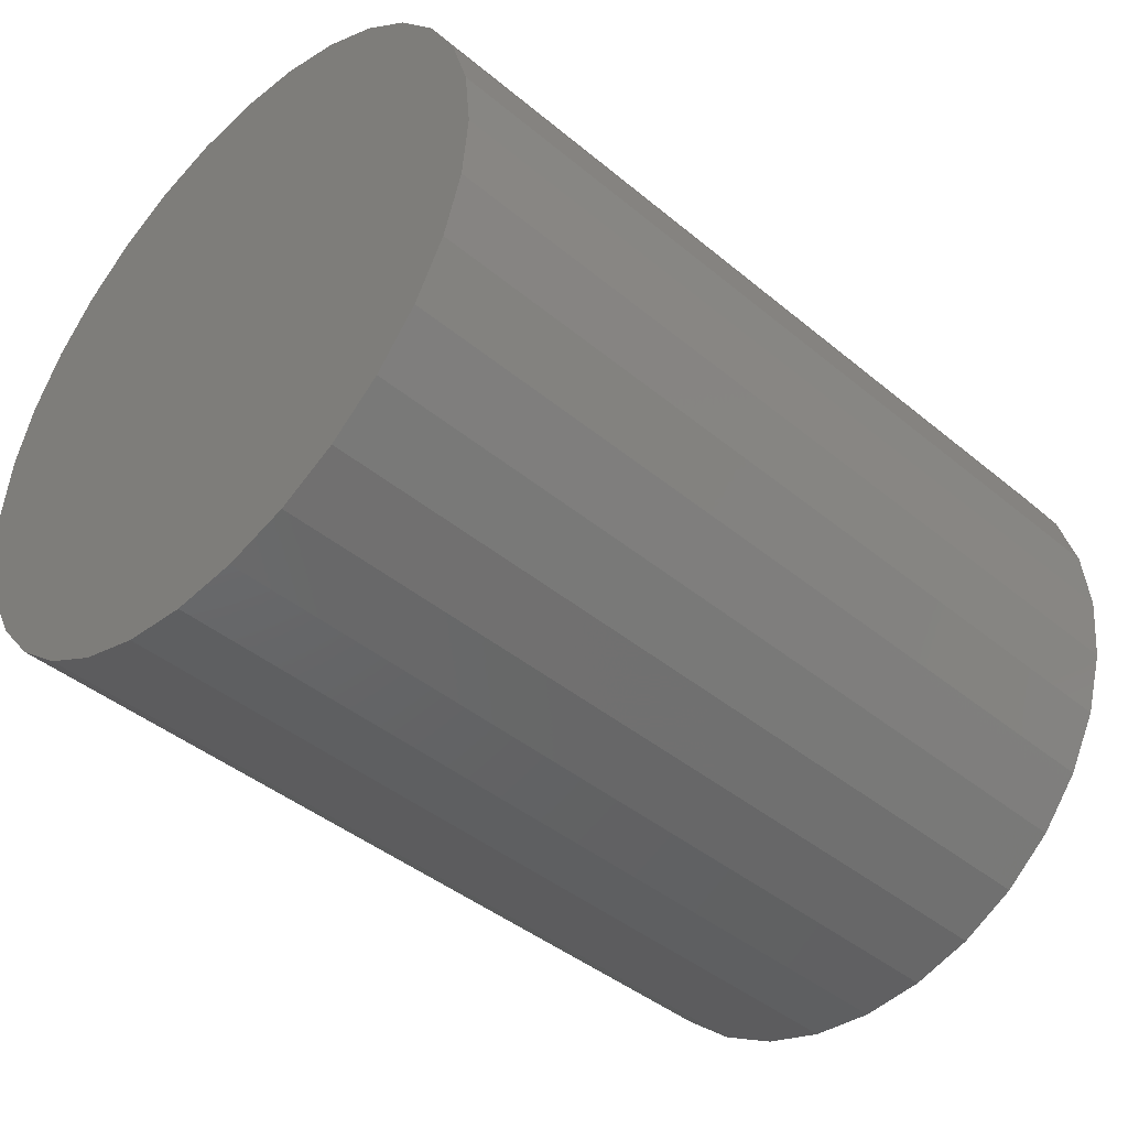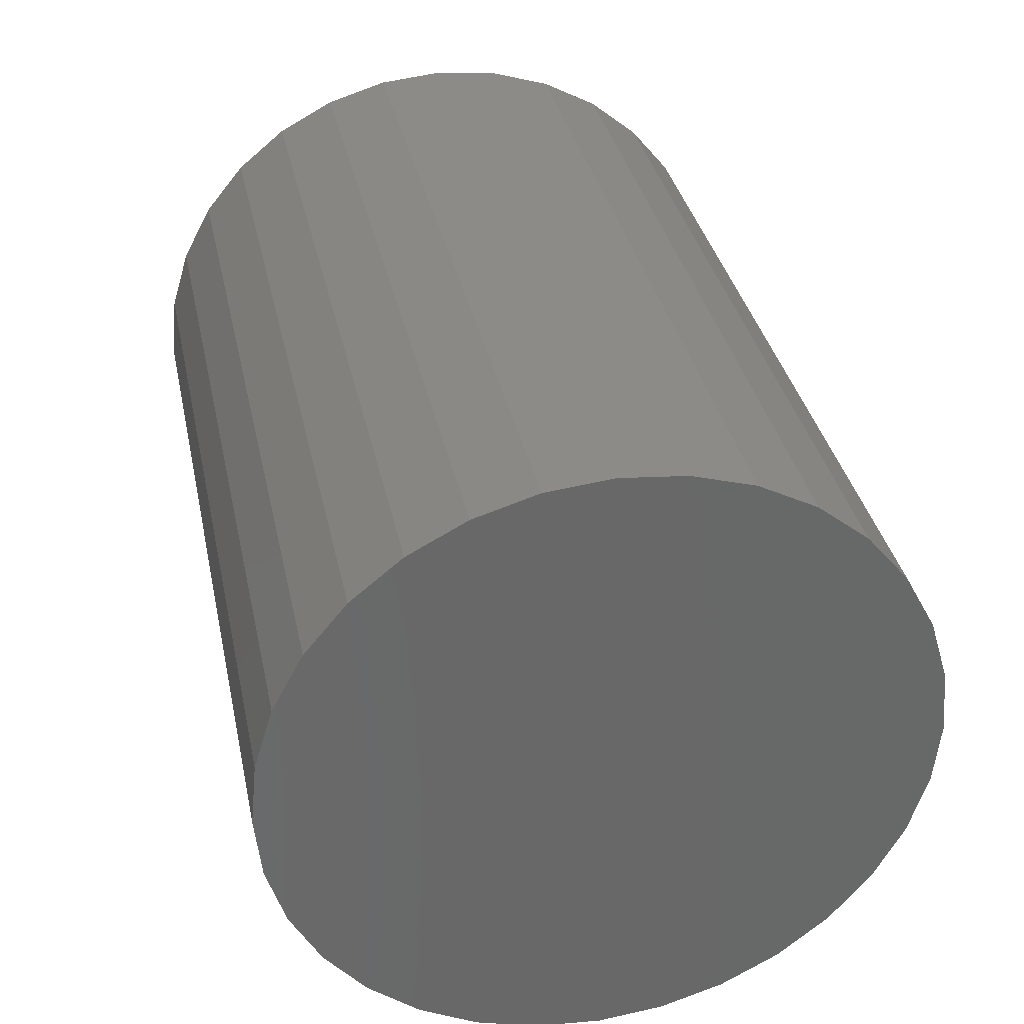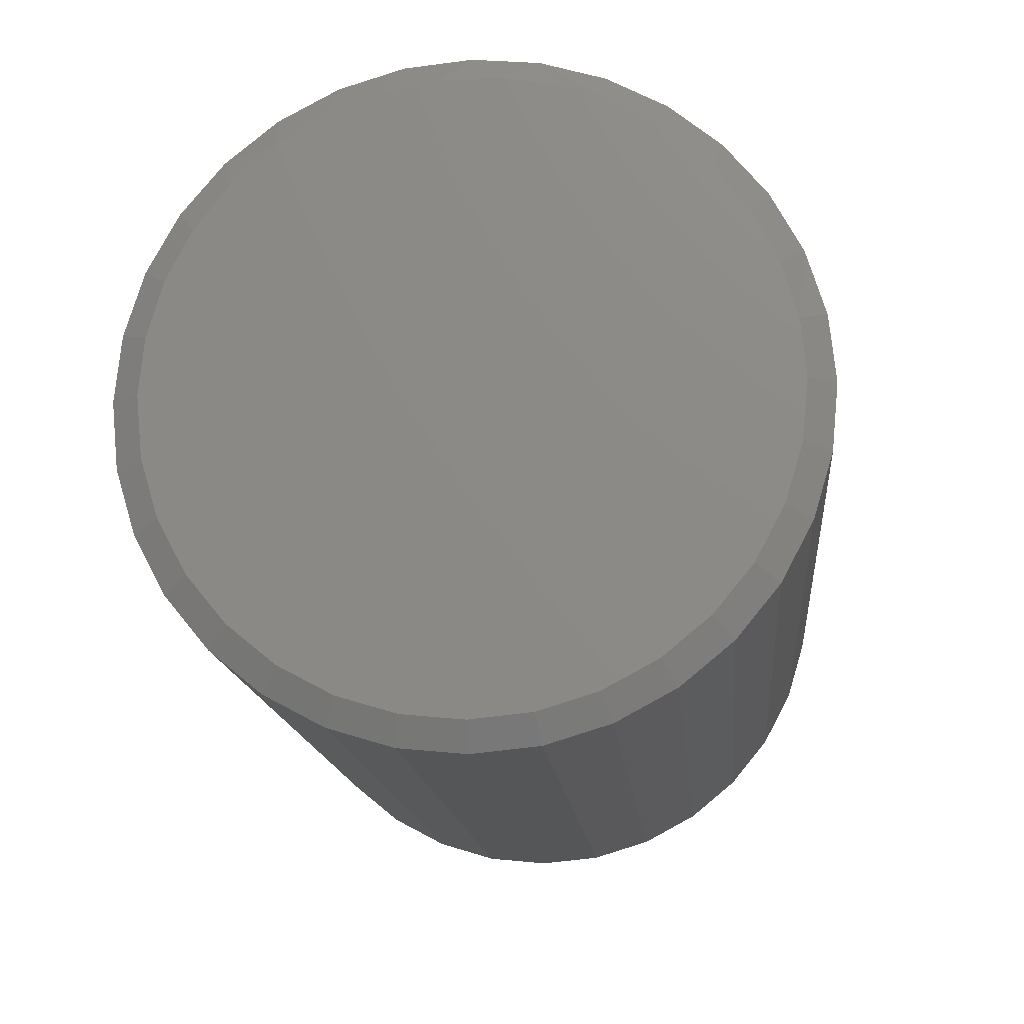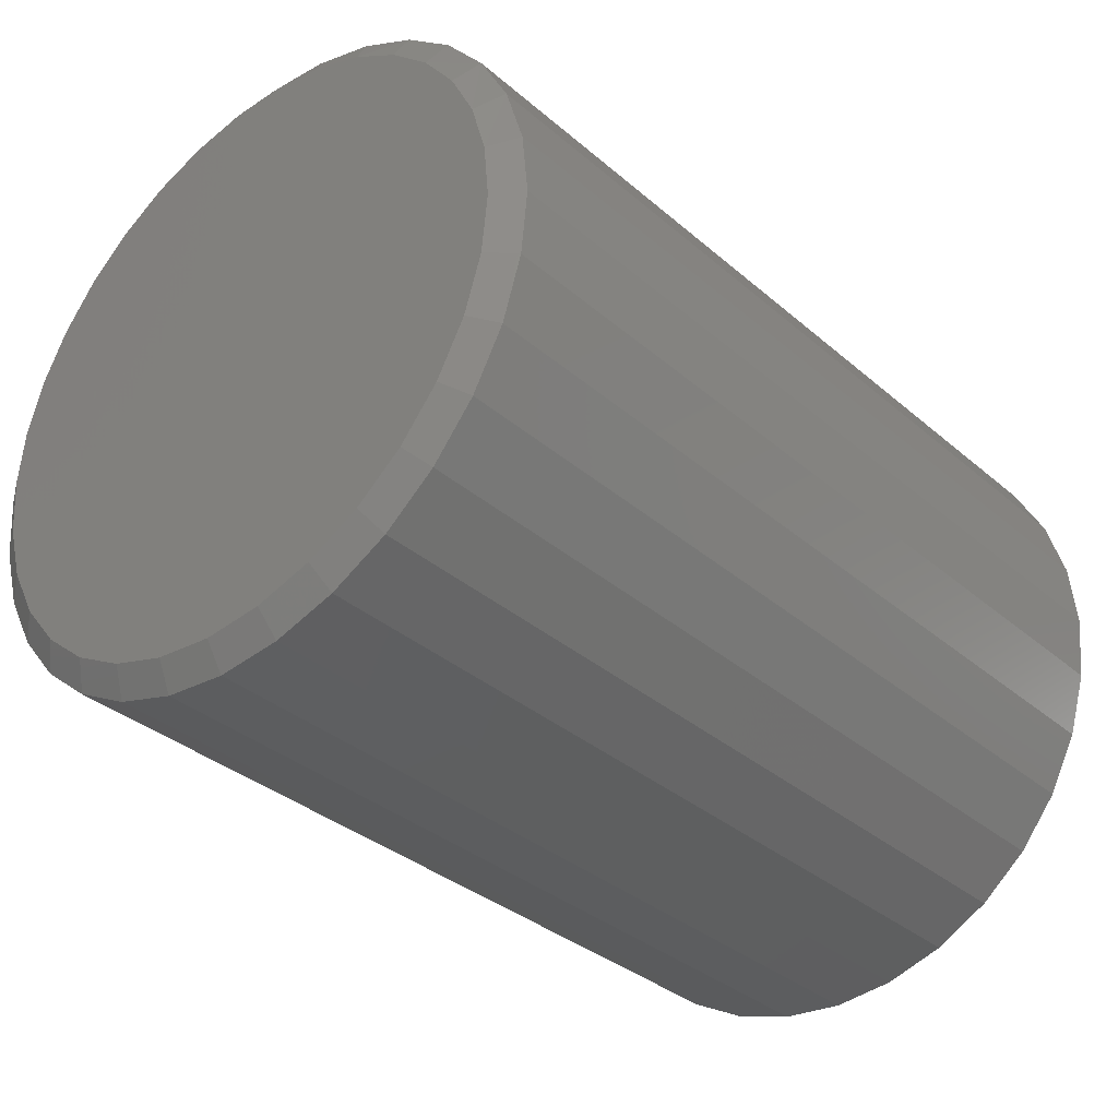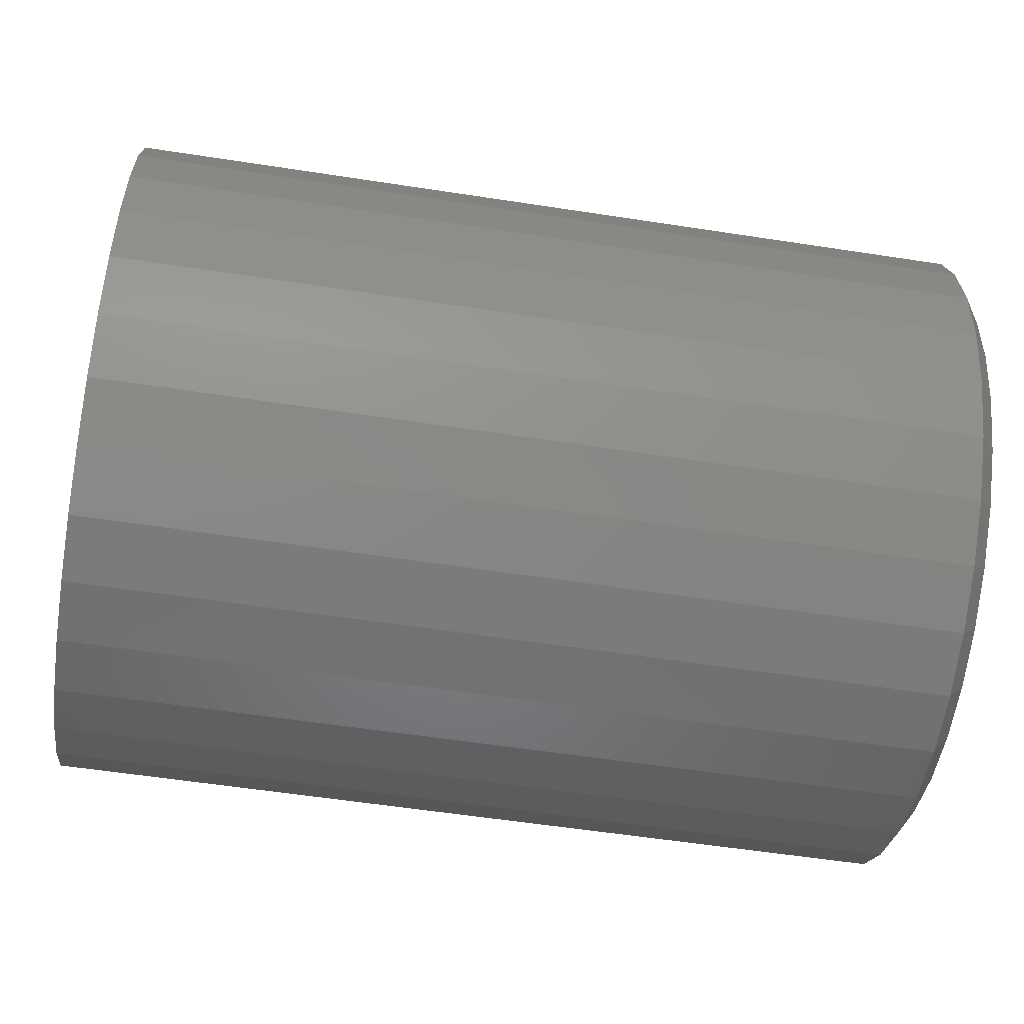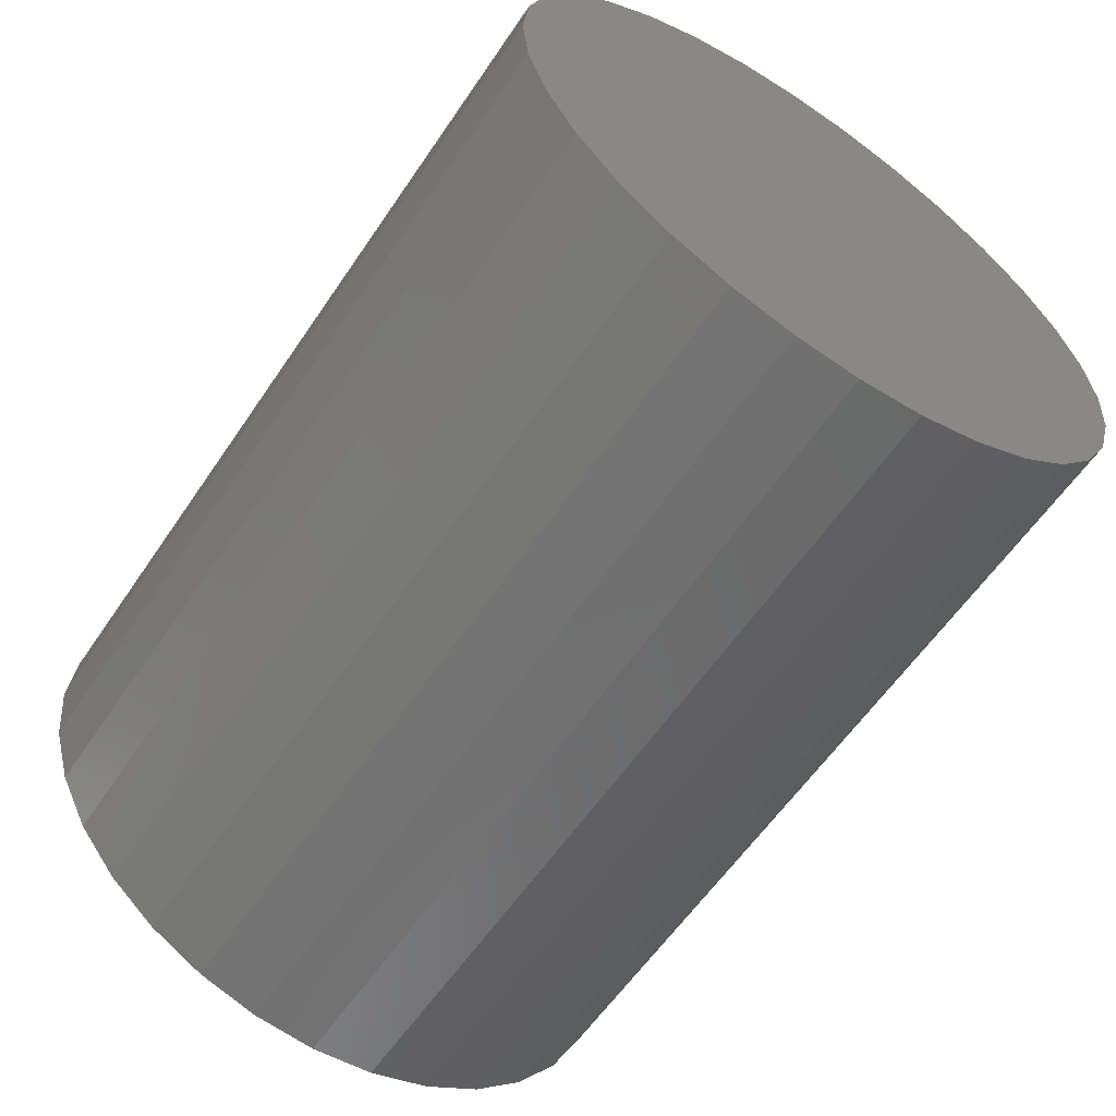
<metadata>
{"format":"stl","ext":"stl","renderer":"f3d","projection":"perspective","resolution":1024,"background":"white","views":[{"elev":-42.6,"azim":-44.6,"up":"+Y"},{"elev":34.7,"azim":-101.7,"up":"+Y"},{"elev":-15.1,"azim":95.2,"up":"+Z"},{"elev":-34.4,"azim":131.1,"up":"+Z"},{"elev":-57.2,"azim":-9.1,"up":"+Z"},{"elev":-59.5,"azim":-123.9,"up":"+Y"}]}
</metadata>
<code>
# stl→obj: 97 verts, 190 faces
v 0 0.02998 0.2597
v 0 -0.01814 0.2597
v 0 -0.06544 0.2508
v 0 0.07728 0.2508
v 0 0.1057 -0.2409
v 0 -0.04495 -0.2558
v 0 0.0568 -0.2558
v 0 0.005921 -0.2608
v 0 0.1222 0.2334
v 0 -0.1103 0.2334
v 0 0.1631 0.2081
v 0 -0.1512 0.2081
v 0 0.1986 0.1757
v 0 -0.1868 0.1757
v 0 0.2276 0.1373
v 0 -0.2158 0.1373
v 0 0.2491 0.0942
v 0 -0.2372 0.0942
v 0 0.2623 0.04792
v 0 -0.2504 0.04791
v 0 0.2667 -1.657e-16
v 0 -0.2549 -2.554e-06
v 0 0.2617 -0.05087
v 0 -0.2498 -0.05087
v 0 0.2468 -0.09979
v 0 -0.235 -0.09979
v 0 0.2227 -0.1449
v 0 -0.2109 -0.1449
v 0 0.1903 -0.1844
v 0 -0.1785 -0.1844
v 0 0.1508 -0.2168
v 0 -0.139 -0.2168
v 0 -0.09387 -0.2409
v -0.75 0.2901 -1.218e-16
v -0.01562 0.2901 -1.914e-16
v -0.75 0.2847 -0.05545
v -0.01562 0.2847 -0.05545
v -0.75 0.2685 -0.1088
v -0.01562 0.2685 -0.1088
v -0.75 0.2422 -0.1579
v -0.01562 0.2422 -0.1579
v -0.75 0.2069 -0.201
v -0.01562 0.2069 -0.201
v -0.75 0.1638 -0.2363
v -0.01562 0.1638 -0.2363
v -0.75 0.1147 -0.2626
v -0.01562 0.1147 -0.2626
v -0.75 0.06137 -0.2787
v -0.01562 0.06137 -0.2787
v -0.75 0.005921 -0.2842
v -0.01562 0.005921 -0.2842
v -0.75 -0.04953 -0.2787
v -0.01562 -0.04953 -0.2787
v -0.75 -0.1028 -0.2626
v -0.01562 -0.1028 -0.2626
v -0.75 -0.152 -0.2363
v -0.01562 -0.152 -0.2363
v -0.75 -0.195 -0.201
v -0.01562 -0.195 -0.201
v -0.75 -0.2304 -0.1579
v -0.01562 -0.2304 -0.1579
v -0.75 -0.2567 -0.1088
v -0.01562 -0.2567 -0.1088
v -0.75 -0.2728 -0.05545
v -0.01562 -0.2728 -0.05545
v -0.75 -0.2783 8.701e-17
v -0.01562 -0.2783 8.701e-17
v -0.75 -0.2728 0.05545
v -0.01562 -0.2728 0.05545
v -0.75 -0.2567 0.1088
v -0.01562 -0.2567 0.1088
v -0.75 -0.2304 0.1579
v -0.01562 -0.2304 0.1579
v -0.75 -0.195 0.201
v -0.01562 -0.195 0.201
v -0.75 -0.152 0.2363
v -0.01562 -0.152 0.2363
v -0.75 -0.1028 0.2626
v -0.01562 -0.1028 0.2626
v -0.75 -0.04953 0.2787
v -0.01562 -0.04953 0.2787
v -0.75 0.005921 0.2842
v -0.01562 0.005921 0.2842
v -0.75 0.06137 0.2787
v -0.01562 0.06137 0.2787
v -0.75 0.1147 0.2626
v -0.01562 0.1147 0.2626
v -0.75 0.1638 0.2363
v -0.01562 0.1638 0.2363
v -0.75 0.2069 0.201
v -0.01562 0.2069 0.201
v -0.75 0.2422 0.1579
v -0.01562 0.2422 0.1579
v -0.75 0.2685 0.1088
v -0.01562 0.2685 0.1088
v -0.75 0.2847 0.05545
v -0.01562 0.2847 0.05545
f 1 2 3
f 1 3 4
f 5 6 7
f 7 6 8
f 4 3 9
f 9 3 10
f 9 10 11
f 11 10 12
f 11 12 13
f 13 12 14
f 13 14 15
f 15 14 16
f 15 16 17
f 17 16 18
f 17 18 19
f 19 18 20
f 19 20 21
f 21 20 22
f 21 22 23
f 23 22 24
f 23 24 25
f 25 24 26
f 25 26 27
f 27 26 28
f 27 28 29
f 29 28 30
f 29 30 31
f 31 30 32
f 31 32 5
f 5 32 33
f 5 33 6
f 34 35 36
f 36 35 37
f 36 37 38
f 38 37 39
f 38 39 40
f 40 39 41
f 40 41 42
f 42 41 43
f 42 43 44
f 44 43 45
f 44 45 46
f 46 45 47
f 46 47 48
f 48 47 49
f 48 49 50
f 50 49 51
f 50 51 52
f 52 51 53
f 52 53 54
f 54 53 55
f 54 55 56
f 56 55 57
f 56 57 58
f 58 57 59
f 58 59 60
f 60 59 61
f 60 61 62
f 62 61 63
f 62 63 64
f 64 63 65
f 64 65 66
f 66 65 67
f 66 67 68
f 68 67 69
f 68 69 70
f 70 69 71
f 70 71 72
f 72 71 73
f 72 73 74
f 74 73 75
f 74 75 76
f 76 75 77
f 76 77 78
f 78 77 79
f 78 79 80
f 80 79 81
f 80 81 82
f 82 81 83
f 82 83 84
f 84 83 85
f 84 85 86
f 86 85 87
f 86 87 88
f 88 87 89
f 88 89 90
f 90 89 91
f 90 91 92
f 92 91 93
f 92 93 94
f 94 93 95
f 94 95 96
f 96 95 97
f 96 97 34
f 34 97 35
f 30 57 32
f 49 47 7
f 7 47 5
f 39 27 41
f 27 39 25
f 25 39 37
f 25 37 23
f 23 37 35
f 23 35 21
f 26 61 28
f 61 26 63
f 63 26 24
f 63 24 65
f 65 24 22
f 65 22 67
f 57 30 59
f 59 30 28
f 59 28 61
f 53 33 55
f 55 33 32
f 55 32 57
f 33 53 6
f 6 53 51
f 6 51 8
f 8 51 49
f 8 49 7
f 43 31 45
f 45 31 5
f 45 5 47
f 31 43 29
f 29 43 41
f 29 41 27
f 91 89 13
f 13 93 91
f 87 85 9
f 9 89 87
f 11 89 9
f 11 13 89
f 85 83 1
f 4 85 1
f 4 9 85
f 81 79 3
f 2 81 3
f 2 83 81
f 1 83 2
f 77 75 12
f 10 77 12
f 10 79 77
f 3 79 10
f 73 71 16
f 14 73 16
f 14 75 73
f 12 75 14
f 16 71 18
f 18 71 69
f 18 69 20
f 20 69 67
f 20 67 22
f 13 15 93
f 93 15 17
f 93 17 95
f 95 17 19
f 95 19 97
f 97 19 21
f 97 21 35
f 82 84 80
f 50 52 48
f 48 52 54
f 48 54 46
f 46 54 56
f 46 56 44
f 44 56 58
f 44 58 42
f 42 58 60
f 42 60 40
f 40 60 62
f 40 62 38
f 38 62 64
f 38 64 36
f 36 64 66
f 36 66 34
f 34 66 68
f 34 68 96
f 96 68 70
f 96 70 94
f 94 70 72
f 94 72 92
f 92 72 74
f 92 74 90
f 90 74 76
f 90 76 88
f 88 76 78
f 88 78 86
f 86 78 80
f 86 80 84

</code>
